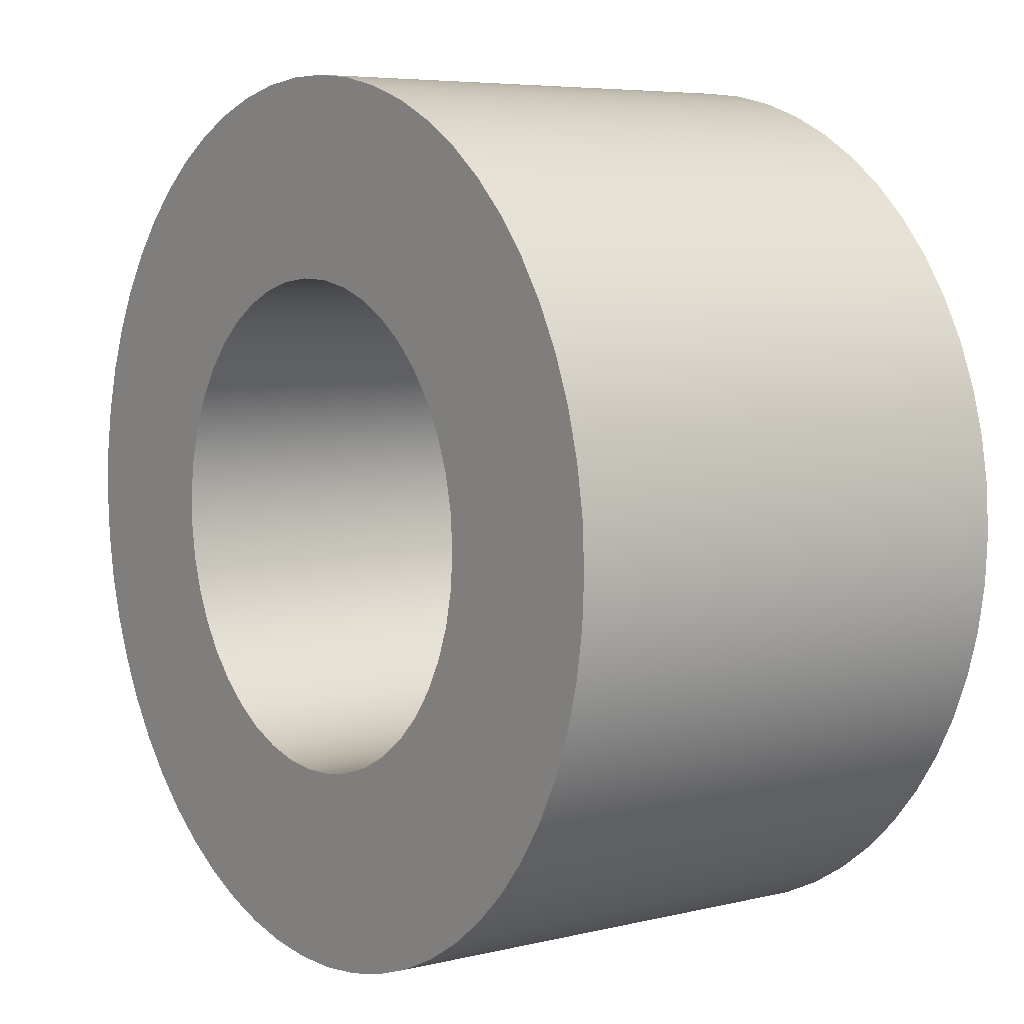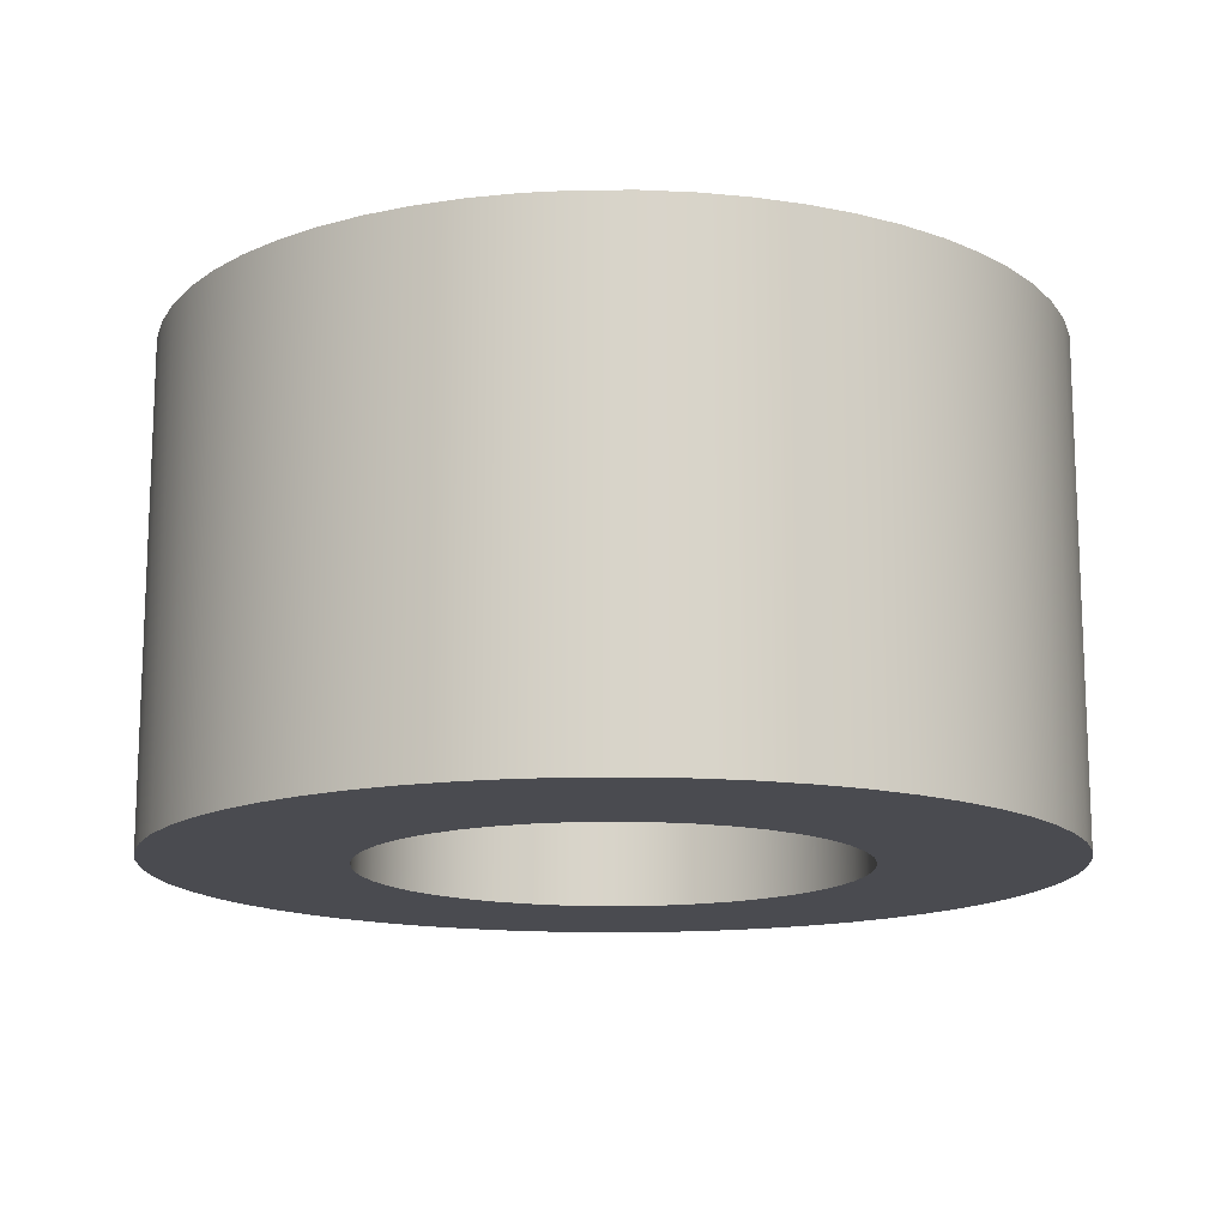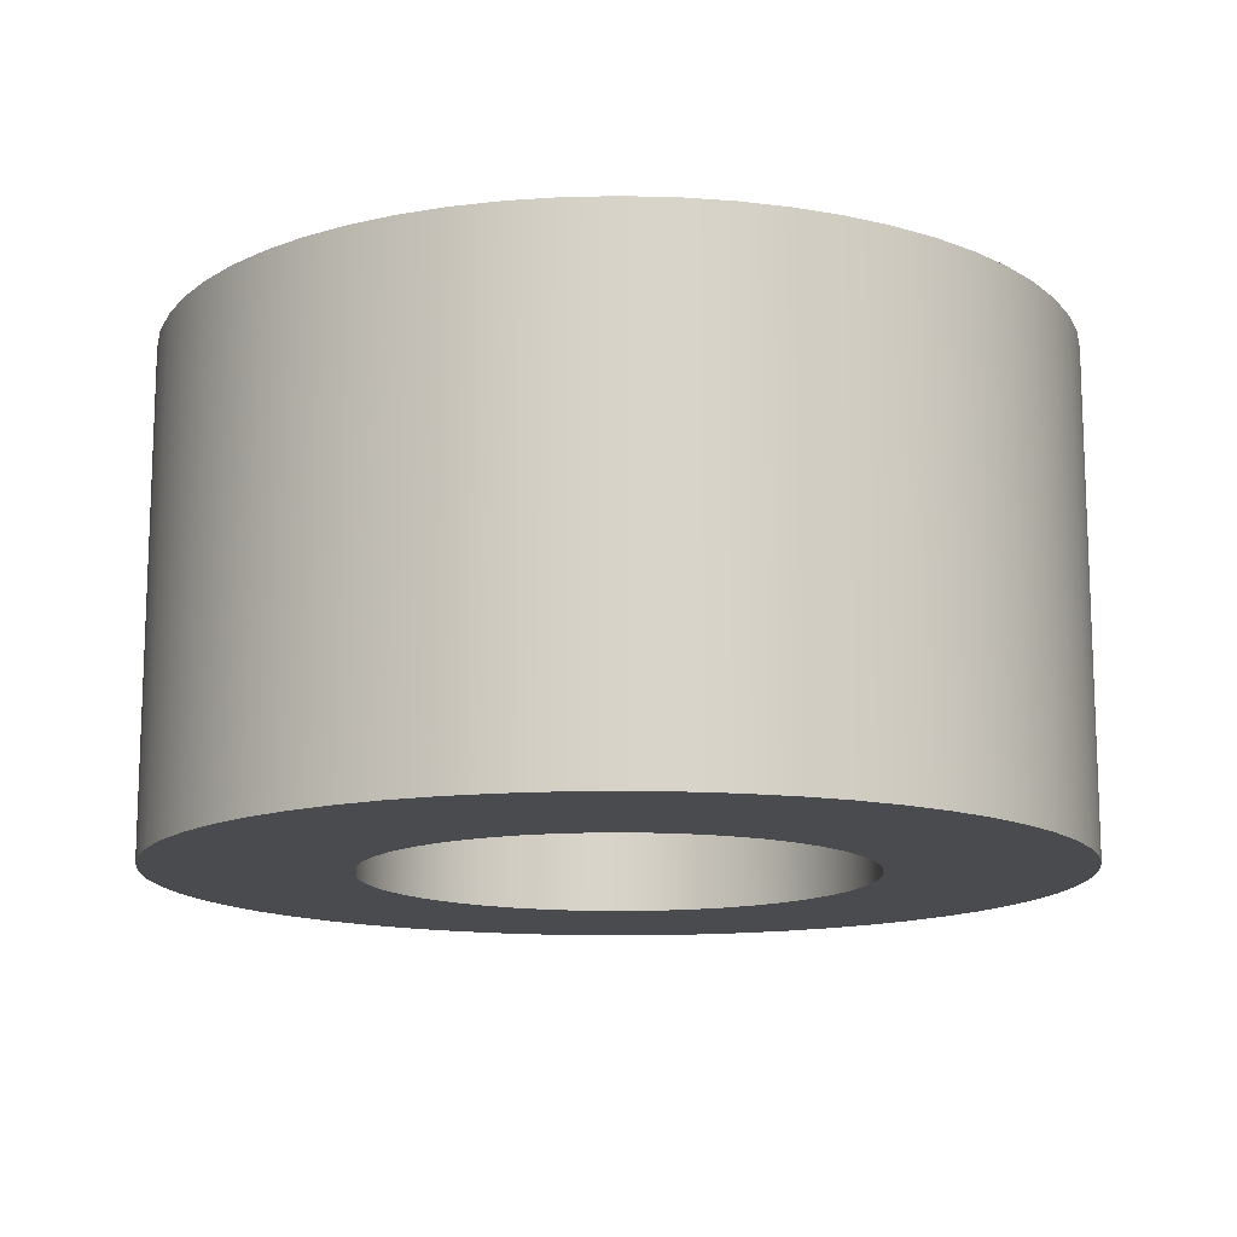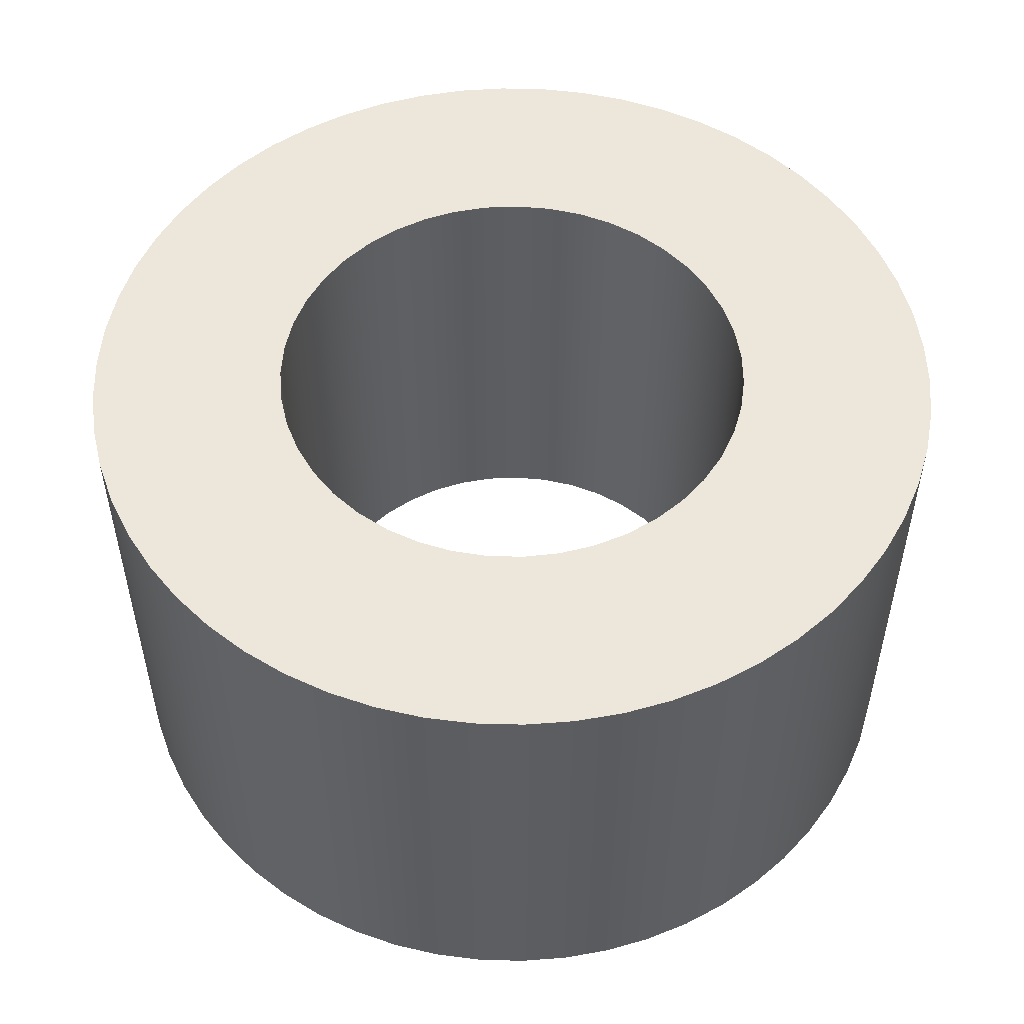
<metadata>
{"format":"obj","ext":"obj","renderer":"f3d","projection":"perspective","resolution":1024,"background":"white","views":[{"elev":6.0,"azim":-126.0,"up":"+Y"},{"elev":-14.5,"azim":-123.7,"up":"+Z"},{"elev":-13.8,"azim":-77.7,"up":"+Z"},{"elev":52.4,"azim":7.8,"up":"+Z"}]}
</metadata>
<code>
v -0.5 -6.123e-17 0
v -0.4947 0.0728 0
v -0.4788 0.144 0
v -0.4527 0.2122 0
v -0.417 0.2759 0
v -0.3724 0.3337 0
v -0.3198 0.3843 0
v -0.2605 0.4268 0
v -0.1956 0.4602 0
v -0.1265 0.4837 0
v -0.05469 0.497 0
v 0.01826 0.4997 0
v 0.09082 0.4917 0
v 0.1614 0.4732 0
v 0.2286 0.4447 0
v 0.2909 0.4066 0
v 0.347 0.36 0
v 0.3957 0.3056 0
v 0.436 0.2447 0
v 0.467 0.1786 0
v 0.488 0.1087 0
v 0.4987 0.0365 0
v 0.4987 -0.0365 0
v 0.488 -0.1087 0
v 0.467 -0.1786 0
v 0.436 -0.2447 0
v 0.3957 -0.3056 0
v 0.347 -0.36 0
v 0.2909 -0.4066 0
v 0.2286 -0.4447 0
v 0.1614 -0.4732 0
v 0.09082 -0.4917 0
v 0.01826 -0.4997 0
v -0.05469 -0.497 0
v -0.1265 -0.4837 0
v -0.1956 -0.4602 0
v -0.2605 -0.4268 0
v -0.3198 -0.3843 0
v -0.3724 -0.3337 0
v -0.417 -0.2759 0
v -0.4527 -0.2122 0
v -0.4788 -0.144 0
v -0.4947 -0.0728 0
v -0.5 -6.123e-17 1
v -0.4947 -0.0728 1
v -0.4788 -0.144 1
v -0.4527 -0.2122 1
v -0.417 -0.2759 1
v -0.3724 -0.3337 1
v -0.3198 -0.3843 1
v -0.2605 -0.4268 1
v -0.1956 -0.4602 1
v -0.1265 -0.4837 1
v -0.05469 -0.497 1
v 0.01826 -0.4997 1
v 0.09082 -0.4917 1
v 0.1614 -0.4732 1
v 0.2286 -0.4447 1
v 0.2909 -0.4066 1
v 0.347 -0.36 1
v 0.3957 -0.3056 1
v 0.436 -0.2447 1
v 0.467 -0.1786 1
v 0.488 -0.1087 1
v 0.4987 -0.0365 1
v 0.4987 0.0365 1
v 0.488 0.1087 1
v 0.467 0.1786 1
v 0.436 0.2447 1
v 0.3957 0.3056 1
v 0.347 0.36 1
v 0.2909 0.4066 1
v 0.2286 0.4447 1
v 0.1614 0.4732 1
v 0.09082 0.4917 1
v 0.01826 0.4997 1
v -0.05469 0.497 1
v -0.1265 0.4837 1
v -0.1956 0.4602 1
v -0.2605 0.4268 1
v -0.3198 0.3843 1
v -0.3724 0.3337 1
v -0.417 0.2759 1
v -0.4527 0.2122 1
v -0.4788 0.144 1
v -0.4947 0.0728 1
v -0.5 -6.123e-17 0
v -0.5 -6.123e-17 1
v -0.9 -1.102e-16 1
v -0.8947 0.09731 1
v -0.879 0.1935 1
v -0.8529 0.2874 1
v -0.8168 0.3779 1
v -0.7712 0.464 1
v -0.7165 0.5447 1
v -0.6534 0.6189 1
v -0.5826 0.6859 1
v -0.5051 0.7449 1
v -0.4216 0.7952 1
v -0.3331 0.8361 1
v -0.2408 0.8672 1
v -0.1456 0.8881 1
v -0.04873 0.8987 1
v 0.04873 0.8987 1
v 0.1456 0.8881 1
v 0.2408 0.8672 1
v 0.3331 0.8361 1
v 0.4216 0.7952 1
v 0.5051 0.7449 1
v 0.5826 0.6859 1
v 0.6534 0.6189 1
v 0.7165 0.5447 1
v 0.7712 0.464 1
v 0.8168 0.3779 1
v 0.8529 0.2874 1
v 0.879 0.1935 1
v 0.8947 0.09731 1
v 0.9 0 1
v 0.8947 -0.09731 1
v 0.879 -0.1935 1
v 0.8529 -0.2874 1
v 0.8168 -0.3779 1
v 0.7712 -0.464 1
v 0.7165 -0.5447 1
v 0.6534 -0.6189 1
v 0.5826 -0.6859 1
v 0.5051 -0.7449 1
v 0.4216 -0.7952 1
v 0.3331 -0.8361 1
v 0.2408 -0.8672 1
v 0.1456 -0.8881 1
v 0.04873 -0.8987 1
v -0.04873 -0.8987 1
v -0.1456 -0.8881 1
v -0.2408 -0.8672 1
v -0.3331 -0.8361 1
v -0.4216 -0.7952 1
v -0.5051 -0.7449 1
v -0.5826 -0.6859 1
v -0.6534 -0.6189 1
v -0.7165 -0.5447 1
v -0.7712 -0.464 1
v -0.8168 -0.3779 1
v -0.8529 -0.2874 1
v -0.879 -0.1935 1
v -0.8947 -0.09731 1
v -0.9 -1.102e-16 0
v -0.8947 -0.09731 0
v -0.879 -0.1935 0
v -0.8529 -0.2874 0
v -0.8168 -0.3779 0
v -0.7712 -0.464 0
v -0.7165 -0.5447 0
v -0.6534 -0.6189 0
v -0.5826 -0.6859 0
v -0.5051 -0.7449 0
v -0.4216 -0.7952 0
v -0.3331 -0.8361 0
v -0.2408 -0.8672 0
v -0.1456 -0.8881 0
v -0.04873 -0.8987 0
v 0.04873 -0.8987 0
v 0.1456 -0.8881 0
v 0.2408 -0.8672 0
v 0.3331 -0.8361 0
v 0.4216 -0.7952 0
v 0.5051 -0.7449 0
v 0.5826 -0.6859 0
v 0.6534 -0.6189 0
v 0.7165 -0.5447 0
v 0.7712 -0.464 0
v 0.8168 -0.3779 0
v 0.8529 -0.2874 0
v 0.879 -0.1935 0
v 0.8947 -0.09731 0
v 0.9 0 0
v 0.8947 0.09731 0
v 0.879 0.1935 0
v 0.8529 0.2874 0
v 0.8168 0.3779 0
v 0.7712 0.464 0
v 0.7165 0.5447 0
v 0.6534 0.6189 0
v 0.5826 0.6859 0
v 0.5051 0.7449 0
v 0.4216 0.7952 0
v 0.3331 0.8361 0
v 0.2408 0.8672 0
v 0.1456 0.8881 0
v 0.04873 0.8987 0
v -0.04873 0.8987 0
v -0.1456 0.8881 0
v -0.2408 0.8672 0
v -0.3331 0.8361 0
v -0.4216 0.7952 0
v -0.5051 0.7449 0
v -0.5826 0.6859 0
v -0.6534 0.6189 0
v -0.7165 0.5447 0
v -0.7712 0.464 0
v -0.8168 0.3779 0
v -0.8529 0.2874 0
v -0.879 0.1935 0
v -0.8947 0.09731 0
v -0.9 -1.102e-16 0
v -0.9 -1.102e-16 1
v -0.5 -6.123e-17 1
v -0.4947 0.0728 1
v -0.4788 0.144 1
v -0.4527 0.2122 1
v -0.417 0.2759 1
v -0.3724 0.3337 1
v -0.3198 0.3843 1
v -0.2605 0.4268 1
v -0.1956 0.4602 1
v -0.1265 0.4837 1
v -0.05469 0.497 1
v 0.01826 0.4997 1
v 0.09082 0.4917 1
v 0.1614 0.4732 1
v 0.2286 0.4447 1
v 0.2909 0.4066 1
v 0.347 0.36 1
v 0.3957 0.3056 1
v 0.436 0.2447 1
v 0.467 0.1786 1
v 0.488 0.1087 1
v 0.4987 0.0365 1
v 0.4987 -0.0365 1
v 0.488 -0.1087 1
v 0.467 -0.1786 1
v 0.436 -0.2447 1
v 0.3957 -0.3056 1
v 0.347 -0.36 1
v 0.2909 -0.4066 1
v 0.2286 -0.4447 1
v 0.1614 -0.4732 1
v 0.09082 -0.4917 1
v 0.01826 -0.4997 1
v -0.05469 -0.497 1
v -0.1265 -0.4837 1
v -0.1956 -0.4602 1
v -0.2605 -0.4268 1
v -0.3198 -0.3843 1
v -0.3724 -0.3337 1
v -0.417 -0.2759 1
v -0.4527 -0.2122 1
v -0.4788 -0.144 1
v -0.4947 -0.0728 1
v -0.9 -1.102e-16 1
v -0.8947 -0.09731 1
v -0.879 -0.1935 1
v -0.8529 -0.2874 1
v -0.8168 -0.3779 1
v -0.7712 -0.464 1
v -0.7165 -0.5447 1
v -0.6534 -0.6189 1
v -0.5826 -0.6859 1
v -0.5051 -0.7449 1
v -0.4216 -0.7952 1
v -0.3331 -0.8361 1
v -0.2408 -0.8672 1
v -0.1456 -0.8881 1
v -0.04873 -0.8987 1
v 0.04873 -0.8987 1
v 0.1456 -0.8881 1
v 0.2408 -0.8672 1
v 0.3331 -0.8361 1
v 0.4216 -0.7952 1
v 0.5051 -0.7449 1
v 0.5826 -0.6859 1
v 0.6534 -0.6189 1
v 0.7165 -0.5447 1
v 0.7712 -0.464 1
v 0.8168 -0.3779 1
v 0.8529 -0.2874 1
v 0.879 -0.1935 1
v 0.8947 -0.09731 1
v 0.9 0 1
v 0.8947 0.09731 1
v 0.879 0.1935 1
v 0.8529 0.2874 1
v 0.8168 0.3779 1
v 0.7712 0.464 1
v 0.7165 0.5447 1
v 0.6534 0.6189 1
v 0.5826 0.6859 1
v 0.5051 0.7449 1
v 0.4216 0.7952 1
v 0.3331 0.8361 1
v 0.2408 0.8672 1
v 0.1456 0.8881 1
v 0.04873 0.8987 1
v -0.04873 0.8987 1
v -0.1456 0.8881 1
v -0.2408 0.8672 1
v -0.3331 0.8361 1
v -0.4216 0.7952 1
v -0.5051 0.7449 1
v -0.5826 0.6859 1
v -0.6534 0.6189 1
v -0.7165 0.5447 1
v -0.7712 0.464 1
v -0.8168 0.3779 1
v -0.8529 0.2874 1
v -0.879 0.1935 1
v -0.8947 0.09731 1
v -0.5 -6.123e-17 0
v -0.4947 -0.0728 0
v -0.4788 -0.144 0
v -0.4527 -0.2122 0
v -0.417 -0.2759 0
v -0.3724 -0.3337 0
v -0.3198 -0.3843 0
v -0.2605 -0.4268 0
v -0.1956 -0.4602 0
v -0.1265 -0.4837 0
v -0.05469 -0.497 0
v 0.01826 -0.4997 0
v 0.09082 -0.4917 0
v 0.1614 -0.4732 0
v 0.2286 -0.4447 0
v 0.2909 -0.4066 0
v 0.347 -0.36 0
v 0.3957 -0.3056 0
v 0.436 -0.2447 0
v 0.467 -0.1786 0
v 0.488 -0.1087 0
v 0.4987 -0.0365 0
v 0.4987 0.0365 0
v 0.488 0.1087 0
v 0.467 0.1786 0
v 0.436 0.2447 0
v 0.3957 0.3056 0
v 0.347 0.36 0
v 0.2909 0.4066 0
v 0.2286 0.4447 0
v 0.1614 0.4732 0
v 0.09082 0.4917 0
v 0.01826 0.4997 0
v -0.05469 0.497 0
v -0.1265 0.4837 0
v -0.1956 0.4602 0
v -0.2605 0.4268 0
v -0.3198 0.3843 0
v -0.3724 0.3337 0
v -0.417 0.2759 0
v -0.4527 0.2122 0
v -0.4788 0.144 0
v -0.4947 0.0728 0
v -0.9 -1.102e-16 0
v -0.8947 0.09731 0
v -0.879 0.1935 0
v -0.8529 0.2874 0
v -0.8168 0.3779 0
v -0.7712 0.464 0
v -0.7165 0.5447 0
v -0.6534 0.6189 0
v -0.5826 0.6859 0
v -0.5051 0.7449 0
v -0.4216 0.7952 0
v -0.3331 0.8361 0
v -0.2408 0.8672 0
v -0.1456 0.8881 0
v -0.04873 0.8987 0
v 0.04873 0.8987 0
v 0.1456 0.8881 0
v 0.2408 0.8672 0
v 0.3331 0.8361 0
v 0.4216 0.7952 0
v 0.5051 0.7449 0
v 0.5826 0.6859 0
v 0.6534 0.6189 0
v 0.7165 0.5447 0
v 0.7712 0.464 0
v 0.8168 0.3779 0
v 0.8529 0.2874 0
v 0.879 0.1935 0
v 0.8947 0.09731 0
v 0.9 0 0
v 0.8947 -0.09731 0
v 0.879 -0.1935 0
v 0.8529 -0.2874 0
v 0.8168 -0.3779 0
v 0.7712 -0.464 0
v 0.7165 -0.5447 0
v 0.6534 -0.6189 0
v 0.5826 -0.6859 0
v 0.5051 -0.7449 0
v 0.4216 -0.7952 0
v 0.3331 -0.8361 0
v 0.2408 -0.8672 0
v 0.1456 -0.8881 0
v 0.04873 -0.8987 0
v -0.04873 -0.8987 0
v -0.1456 -0.8881 0
v -0.2408 -0.8672 0
v -0.3331 -0.8361 0
v -0.4216 -0.7952 0
v -0.5051 -0.7449 0
v -0.5826 -0.6859 0
v -0.6534 -0.6189 0
v -0.7165 -0.5447 0
v -0.7712 -0.464 0
v -0.8168 -0.3779 0
v -0.8529 -0.2874 0
v -0.879 -0.1935 0
v -0.8947 -0.09731 0
g 3fd0ccca-e2b4-11ea-85b5-54bf646e7e1f
f 2 86 1
f 1 86 88
f 87 44 43
f 43 44 45
f 43 45 42
f 42 45 46
f 42 46 41
f 41 46 47
f 41 47 40
f 40 47 48
f 40 48 39
f 39 48 49
f 39 49 38
f 38 49 50
f 38 50 37
f 37 50 51
f 37 51 36
f 36 51 52
f 36 52 35
f 35 52 53
f 35 53 34
f 34 53 54
f 34 54 33
f 33 54 55
f 33 55 32
f 32 55 56
f 32 56 31
f 31 56 57
f 31 57 30
f 30 57 58
f 30 58 29
f 29 58 59
f 29 59 28
f 28 59 60
f 28 60 27
f 27 60 61
f 27 61 26
f 26 61 62
f 26 62 25
f 25 62 63
f 25 63 24
f 24 63 64
f 24 64 23
f 23 64 65
f 23 65 22
f 22 65 66
f 22 66 21
f 21 66 67
f 21 67 20
f 20 67 68
f 20 68 19
f 19 68 69
f 19 69 18
f 18 69 70
f 18 70 17
f 17 70 71
f 17 71 16
f 16 71 72
f 16 72 15
f 15 72 73
f 15 73 14
f 14 73 74
f 14 74 13
f 13 74 75
f 13 75 12
f 12 75 76
f 12 76 11
f 11 76 77
f 11 77 10
f 10 77 78
f 10 78 9
f 9 78 79
f 9 79 8
f 8 79 80
f 8 80 7
f 7 80 81
f 7 81 6
f 6 81 82
f 6 82 5
f 5 82 83
f 5 83 4
f 4 83 84
f 4 84 3
f 3 84 85
f 3 85 2
f 2 85 86
g 3f8ee4e6-e2b4-11ea-9b63-54bf646e7e1f
f 90 204 89
f 89 204 205
f 206 147 146
f 146 147 148
f 146 148 145
f 145 148 149
f 145 149 144
f 144 149 150
f 144 150 143
f 143 150 151
f 143 151 142
f 142 151 152
f 142 152 141
f 141 152 153
f 141 153 140
f 140 153 154
f 140 154 139
f 139 154 155
f 139 155 138
f 138 155 156
f 138 156 137
f 137 156 157
f 137 157 136
f 136 157 158
f 136 158 135
f 135 158 159
f 135 159 134
f 134 159 160
f 134 160 133
f 133 160 161
f 133 161 132
f 132 161 162
f 132 162 131
f 131 162 163
f 131 163 130
f 130 163 164
f 130 164 129
f 129 164 165
f 129 165 128
f 128 165 166
f 128 166 127
f 127 166 167
f 127 167 126
f 126 167 168
f 126 168 125
f 125 168 169
f 125 169 124
f 124 169 170
f 124 170 123
f 123 170 171
f 123 171 122
f 122 171 172
f 122 172 121
f 121 172 173
f 121 173 120
f 120 173 174
f 120 174 119
f 119 174 175
f 119 175 118
f 118 175 176
f 118 176 117
f 117 176 177
f 117 177 116
f 116 177 178
f 116 178 115
f 115 178 179
f 115 179 114
f 114 179 180
f 114 180 113
f 113 180 181
f 113 181 112
f 112 181 182
f 112 182 111
f 111 182 183
f 111 183 110
f 110 183 184
f 110 184 109
f 109 184 185
f 109 185 108
f 108 185 186
f 108 186 107
f 107 186 187
f 107 187 106
f 106 187 188
f 106 188 105
f 105 188 189
f 105 189 104
f 104 189 190
f 104 190 103
f 103 190 191
f 103 191 102
f 102 191 192
f 102 192 101
f 101 192 193
f 101 193 100
f 100 193 194
f 100 194 99
f 99 194 195
f 99 195 98
f 98 195 196
f 98 196 97
f 97 196 197
f 97 197 96
f 96 197 198
f 96 198 95
f 95 198 199
f 95 199 94
f 94 199 200
f 94 200 93
f 93 200 201
f 93 201 92
f 92 201 202
f 92 202 91
f 91 202 203
f 91 203 90
f 90 203 204
g 3f8f5a0c-e2b4-11ea-a066-54bf646e7e1f
f 208 307 207
f 207 307 250
f 207 250 251
f 307 208 306
f 306 208 209
f 306 209 305
f 305 209 210
f 305 210 304
f 304 210 303
f 303 210 211
f 303 211 302
f 302 211 212
f 302 212 301
f 301 212 213
f 301 213 300
f 300 213 299
f 299 213 214
f 299 214 298
f 298 214 215
f 298 215 297
f 297 215 216
f 297 216 296
f 296 216 295
f 295 216 217
f 295 217 294
f 294 217 218
f 294 218 293
f 293 218 292
f 292 218 219
f 292 219 291
f 291 219 220
f 291 220 290
f 290 220 221
f 290 221 289
f 289 221 288
f 288 221 222
f 288 222 287
f 287 222 223
f 287 223 286
f 286 223 224
f 286 224 285
f 285 224 284
f 284 224 225
f 284 225 283
f 283 225 226
f 283 226 282
f 282 226 227
f 282 227 281
f 281 227 280
f 280 227 228
f 280 228 279
f 279 228 229
f 279 229 278
f 278 229 230
f 278 230 277
f 277 230 276
f 276 230 231
f 276 231 275
f 275 231 232
f 275 232 274
f 274 232 233
f 274 233 273
f 273 233 272
f 272 233 234
f 272 234 271
f 271 234 235
f 271 235 270
f 270 235 236
f 270 236 269
f 269 236 268
f 268 236 237
f 268 237 267
f 267 237 238
f 267 238 266
f 266 238 239
f 266 239 265
f 265 239 264
f 264 239 240
f 264 240 263
f 263 240 241
f 263 241 262
f 262 241 261
f 261 241 242
f 261 242 260
f 260 242 243
f 260 243 259
f 259 243 244
f 259 244 258
f 258 244 257
f 257 244 245
f 257 245 256
f 256 245 246
f 256 246 255
f 255 246 247
f 255 247 254
f 254 247 253
f 253 247 248
f 253 248 252
f 252 248 249
f 252 249 251
f 251 249 207
g 3f8f811c-e2b4-11ea-8707-54bf646e7e1f
f 309 408 308
f 308 408 351
f 308 351 352
f 408 309 407
f 407 309 310
f 407 310 406
f 406 310 311
f 406 311 405
f 405 311 404
f 404 311 312
f 404 312 403
f 403 312 313
f 403 313 402
f 402 313 314
f 402 314 401
f 401 314 400
f 400 314 315
f 400 315 399
f 399 315 316
f 399 316 398
f 398 316 317
f 398 317 397
f 397 317 396
f 396 317 318
f 396 318 395
f 395 318 319
f 395 319 394
f 394 319 393
f 393 319 320
f 393 320 392
f 392 320 321
f 392 321 391
f 391 321 322
f 391 322 390
f 390 322 389
f 389 322 323
f 389 323 388
f 388 323 324
f 388 324 387
f 387 324 325
f 387 325 386
f 386 325 385
f 385 325 326
f 385 326 384
f 384 326 327
f 384 327 383
f 383 327 328
f 383 328 382
f 382 328 381
f 381 328 329
f 381 329 380
f 380 329 330
f 380 330 379
f 379 330 331
f 379 331 378
f 378 331 377
f 377 331 332
f 377 332 376
f 376 332 333
f 376 333 375
f 375 333 334
f 375 334 374
f 374 334 373
f 373 334 335
f 373 335 372
f 372 335 336
f 372 336 371
f 371 336 337
f 371 337 370
f 370 337 369
f 369 337 338
f 369 338 368
f 368 338 339
f 368 339 367
f 367 339 340
f 367 340 366
f 366 340 365
f 365 340 341
f 365 341 364
f 364 341 342
f 364 342 363
f 363 342 362
f 362 342 343
f 362 343 361
f 361 343 344
f 361 344 360
f 360 344 345
f 360 345 359
f 359 345 358
f 358 345 346
f 358 346 357
f 357 346 347
f 357 347 356
f 356 347 348
f 356 348 355
f 355 348 354
f 354 348 349
f 354 349 353
f 353 349 350
f 353 350 352
f 352 350 308

</code>
